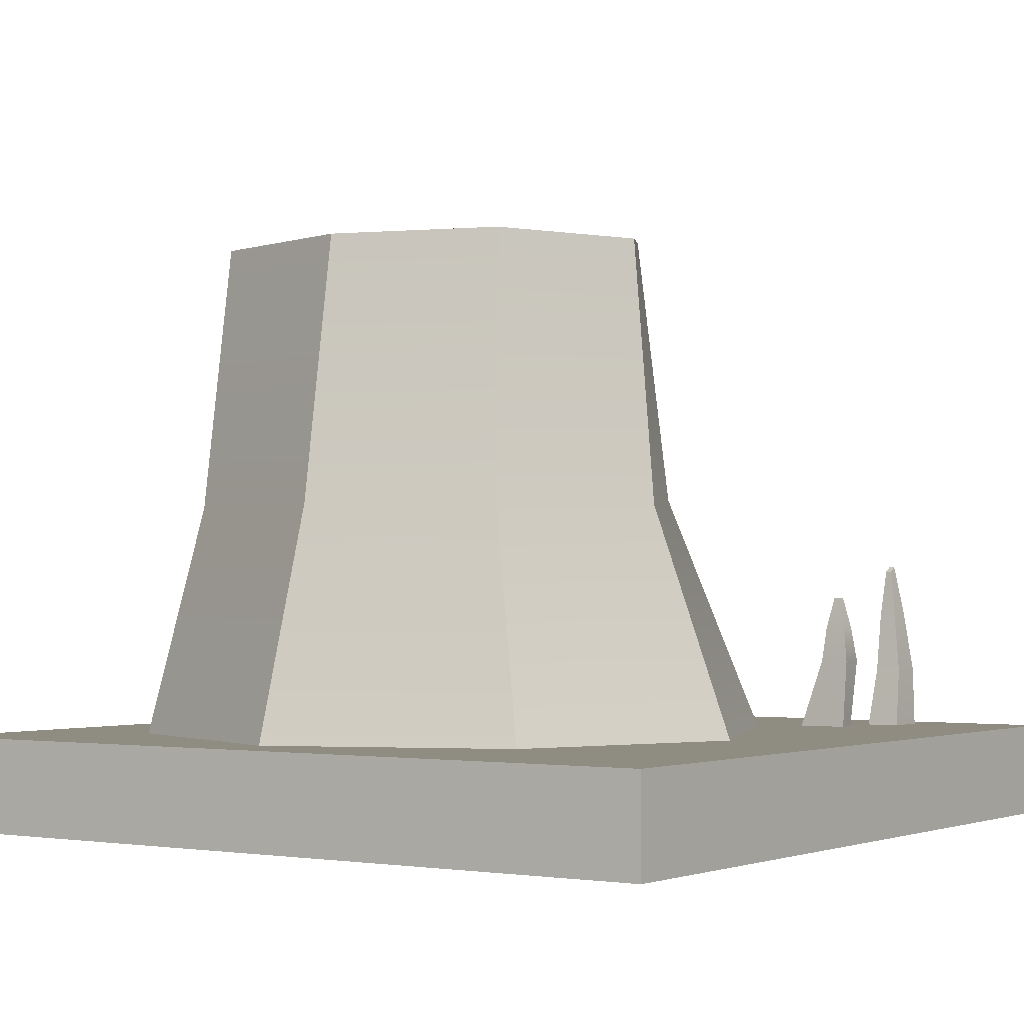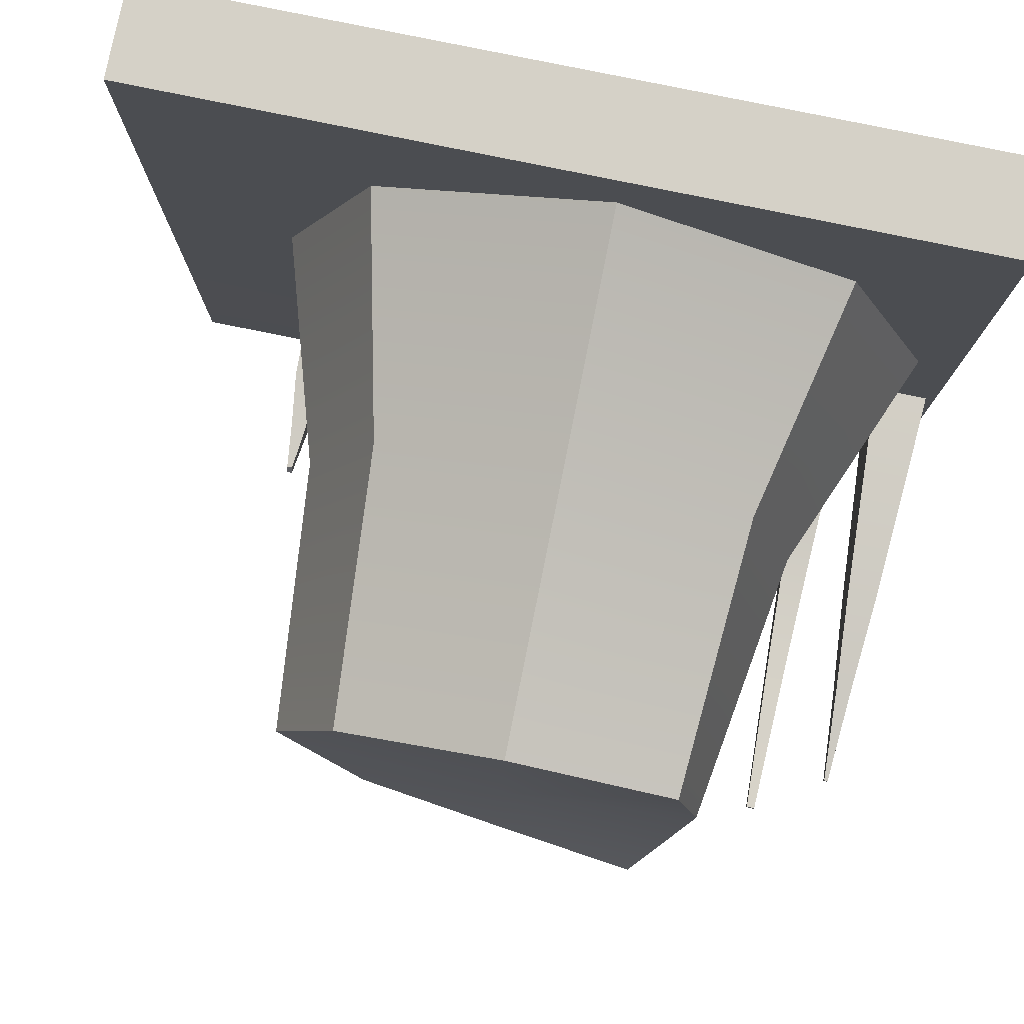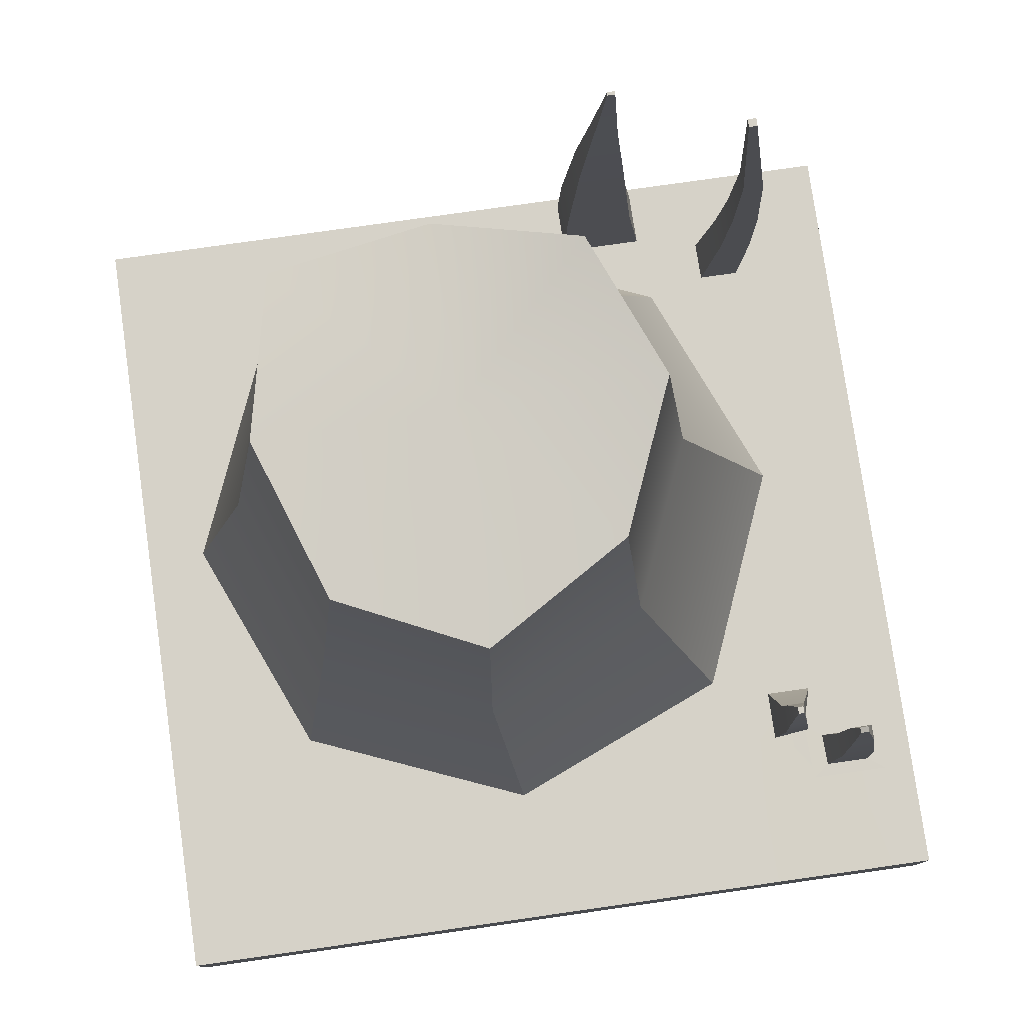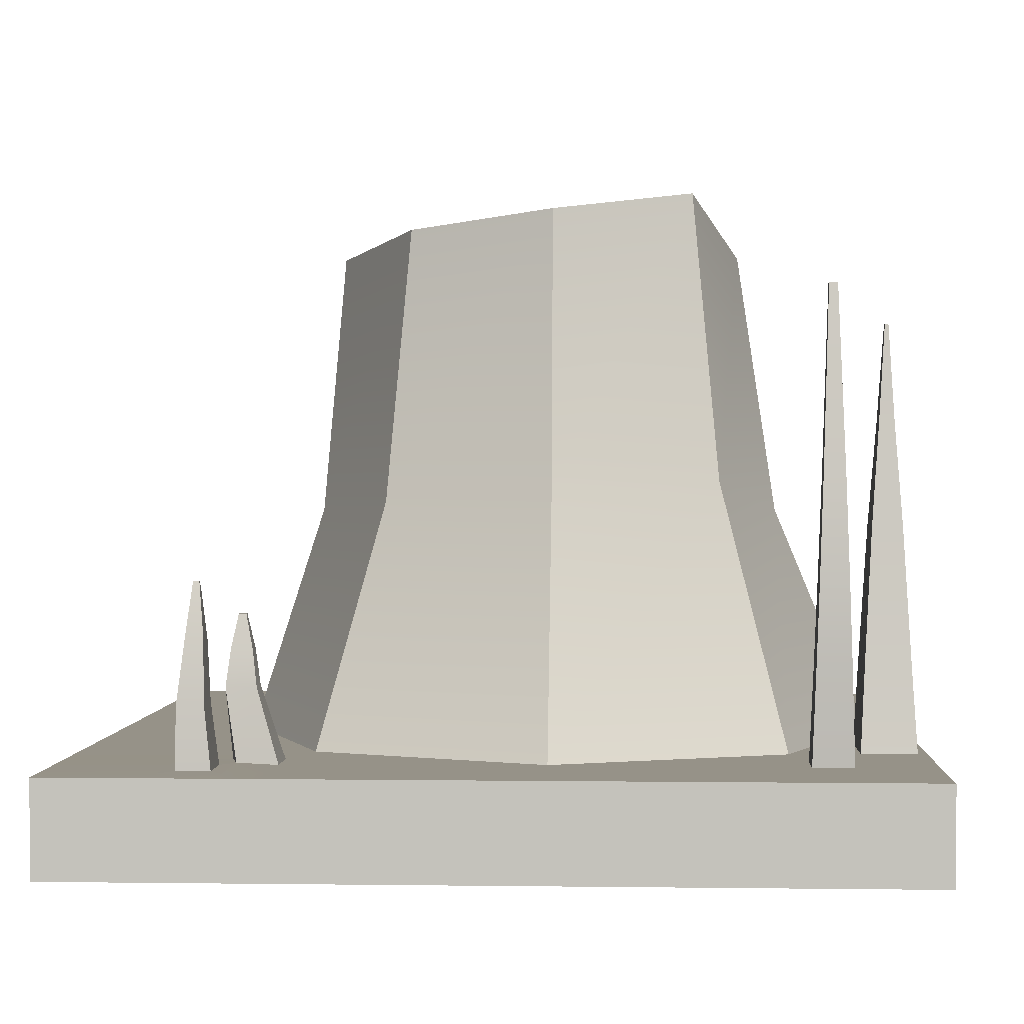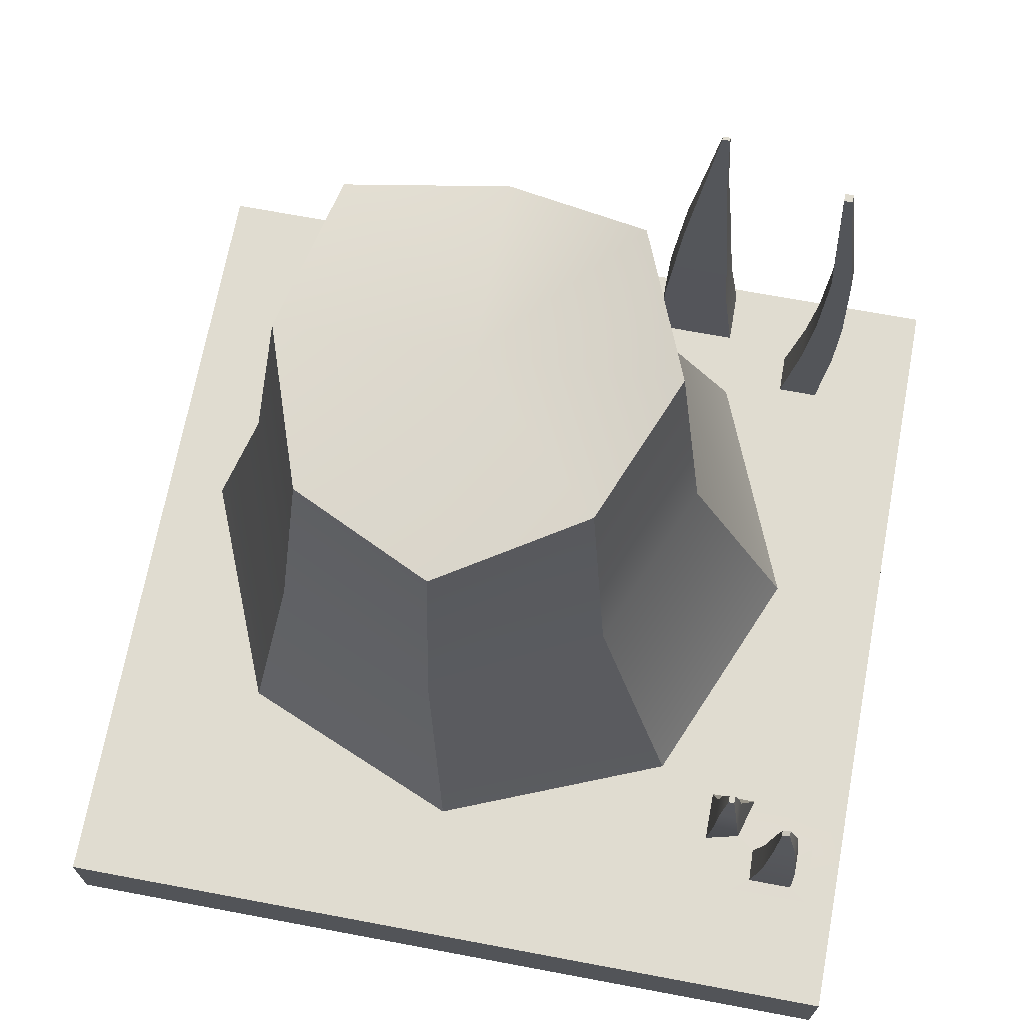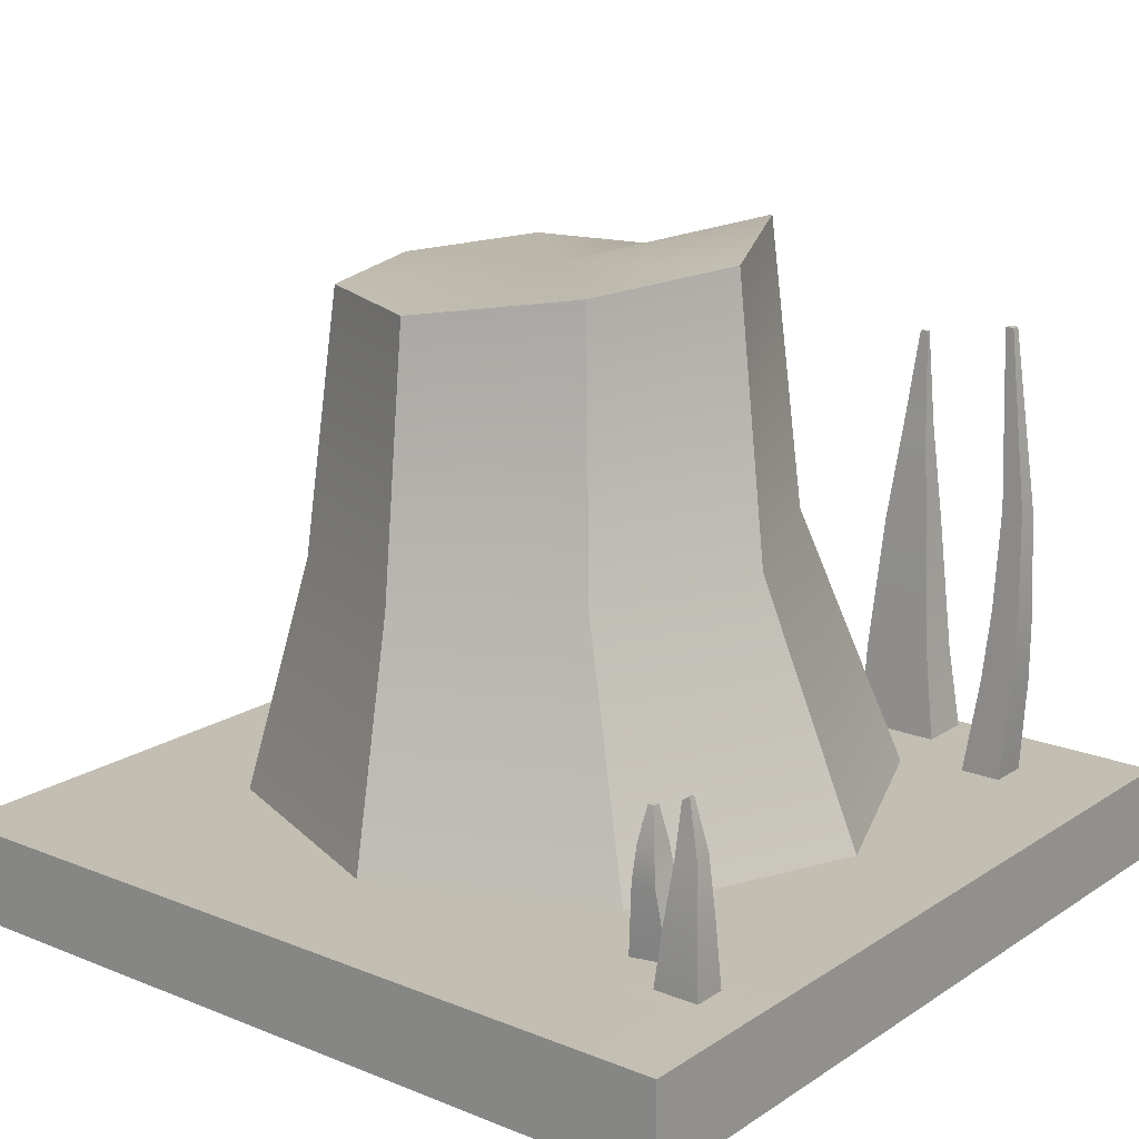
<metadata>
{"format":"obj","ext":"obj","renderer":"f3d","projection":"perspective","resolution":1024,"background":"white","views":[{"elev":-2.0,"azim":34.6,"up":"+Y"},{"elev":79.4,"azim":-168.4,"up":"+Z"},{"elev":78.4,"azim":81.9,"up":"+Y"},{"elev":1.2,"azim":-177.1,"up":"+Y"},{"elev":69.6,"azim":100.6,"up":"+Y"},{"elev":17.4,"azim":128.4,"up":"+Y"}]}
</metadata>
<code>
g default
v 72.63 11.61 -75.13
v 44.71 11.61 -86.7
v 16.79 11.61 -75.13
v 5.221 11.61 -47.21
v 16.79 11.61 -19.29
v 44.71 11.61 -7.723
v 72.63 11.61 -19.29
v 84.2 11.61 -47.21
v 62.34 74.63 -61.91
v 44.71 76.46 -69.28
v 27.87 78.93 -61.92
v 21.7 72.29 -44.7
v 25.1 72.28 -25.08
v 44.71 72.28 -20.69
v 64.32 72.28 -27.49
v 72.44 72.28 -44.7
v 44.71 11.61 -47.21
v 44.71 73.99 -44.7
v 65.26 41.25 -64.63
v 75.44 39.89 -44.32
v 66.44 39.89 -24.02
v 44.71 39.89 -15.81
v 22.98 39.89 -22.59
v 16.79 39.9 -44.32
v 24.63 43.74 -64.63
v 44.71 42.32 -73.18
v 0.5639 0.4205 -0.318
v 100.6 0.4205 -0.318
v 0.5639 11.79 -0.318
v 100.6 11.79 -0.318
v 0.5639 11.79 -100.3
v 100.6 11.79 -100.3
v 0.5639 0.4205 -100.3
v 100.6 0.4205 -100.3
v 75.12 11.79 -100.3
v 75.12 0.4205 -100.3
v 75.12 0.4205 -0.318
v 75.12 11.79 -0.318
v 81.21 11.79 -100.3
v 81.21 0.4205 -100.3
v 81.21 0.4205 -0.318
v 81.21 11.79 -0.318
v 100.6 11.79 -88.68
v 80.18 11.84 -86.55
v 75.12 11.79 -88
v 0.5639 11.79 -88.68
v 0.5639 0.4205 -88.68
v 75.12 0.4205 -88.68
v 81.21 0.4205 -88.68
v 100.6 0.4205 -88.68
v 100.6 11.79 -81.41
v 81.21 11.79 -82.36
v 75.12 11.79 -82.36
v 0.5639 11.79 -81.41
v 0.5639 0.4205 -81.41
v 75.12 0.4205 -81.41
v 81.21 0.4205 -81.41
v 100.6 0.4205 -81.41
v 100.6 11.79 -95.13
v 80.18 11.84 -96.58
v 75.12 11.79 -95.13
v 0.5639 11.79 -95.13
v 0.5639 0.4205 -95.13
v 75.12 0.4205 -95.13
v 81.21 0.4205 -95.13
v 100.6 0.4205 -95.13
v 77.92 20.38 -82.86
v 77.92 20.38 -85.88
v 81.5 20.38 -82.86
v 81.5 20.38 -85.88
v 78.46 24.66 -83.15
v 78.46 24.66 -85.28
v 80.99 24.66 -83.15
v 80.99 24.66 -85.28
v 79.29 28.71 -83.85
v 79.29 28.71 -84.58
v 80.16 28.71 -83.85
v 80.16 28.71 -84.58
v 87.35 11.84 -86.8
v 86.32 11.79 -82.11
v 86.32 11.79 -0.318
v 86.32 0.4205 -0.318
v 86.32 0.4205 -81.41
v 86.32 0.4205 -88.68
v 86.32 0.4205 -95.13
v 86.32 0.4205 -100.3
v 86.32 11.79 -100.3
v 87.35 11.84 -96.58
v 82.52 19.15 -89.8
v 82.52 19.15 -94.17
v 85.65 19.15 -89.91
v 85.65 19.15 -94.17
v 82.73 26.17 -90.53
v 82.73 26.77 -93.3
v 84.76 26.18 -90.6
v 84.76 26.77 -93.3
v 85.77 11.85 -94.38
v 85.77 11.85 -88.91
v 81.75 11.85 -88.76
v 81.75 11.85 -94.38
v 83.4 32.2 -90.89
v 83.4 32.8 -91.86
v 84.11 32.21 -90.92
v 84.11 32.8 -91.86
v 9.236 11.79 -88.6
v 9.236 11.79 -81.52
v 9.236 11.79 -0.318
v 9.236 0.4205 -0.318
v 9.236 0.4205 -81.41
v 9.236 0.4205 -88.68
v 9.236 0.4205 -95.13
v 9.236 0.4205 -100.3
v 9.236 11.79 -100.3
v 9.236 11.79 -95.13
v 15.9 11.79 -88.54
v 15.9 11.79 -81.61
v 15.9 11.79 -0.318
v 15.9 0.4205 -0.318
v 15.9 0.4205 -81.41
v 15.9 0.4205 -88.68
v 15.9 0.4205 -95.13
v 15.9 0.4205 -100.3
v 15.9 11.79 -100.3
v 15.9 11.79 -95.13
v 14.98 11.79 -82.57
v 10.16 11.79 -82.51
v 14.98 11.79 -87.57
v 10.16 11.79 -87.61
v 13.07 66.32 -84.54
v 12.07 66.32 -84.53
v 13.07 66.32 -85.58
v 12.07 66.32 -85.59
v 14.57 23.49 -88.5
v 14.57 23.49 -84.35
v 10.57 23.49 -84.29
v 10.57 23.49 -88.54
v 14.25 32.55 -88.73
v 14.25 32.55 -85.23
v 10.89 32.55 -85.19
v 10.89 32.55 -88.76
v 13.82 45.01 -88.31
v 13.82 45.01 -85.72
v 11.32 45.01 -85.68
v 11.32 45.01 -88.33
v 9.236 11.79 -62.58
v 15.9 11.79 -62.65
v 75.12 11.79 -63.23
v 81.21 11.79 -63.23
v 86.32 11.79 -63.03
v 100.6 11.79 -62.5
v 100.6 0.4205 -62.5
v 86.32 0.4205 -62.5
v 81.21 0.4205 -62.5
v 75.12 0.4205 -62.5
v 15.9 0.4205 -62.5
v 9.236 0.4205 -62.5
v 0.5639 0.4205 -62.5
v 0.5639 11.79 -62.5
v 9.236 11.79 -75.67
v 15.9 11.79 -75.75
v 75.12 11.79 -76.45
v 81.21 11.79 -76.45
v 86.32 11.79 -76.22
v 100.6 11.79 -75.57
v 100.6 0.4205 -75.57
v 86.32 0.4205 -75.57
v 81.21 0.4205 -75.57
v 75.12 0.4205 -75.57
v 15.9 0.4205 -75.57
v 9.236 0.4205 -75.57
v 0.5639 0.4205 -75.57
v 0.5639 11.79 -75.57
v 1.671 11.79 -63.86
v 8.338 11.79 -63.93
v 8.338 11.79 -74.31
v 1.671 11.79 -74.23
v 4.786 62.44 -68.59
v 5.223 62.44 -68.6
v 5.223 62.44 -69.58
v 4.786 62.44 -69.57
v 7.755 22.07 -72.83
v 7.755 22.07 -64.21
v 2.253 22.07 -64.15
v 2.253 22.07 -72.76
v 6.824 38.49 -71.4
v 6.824 38.49 -65.59
v 3.185 38.49 -65.56
v 3.185 38.49 -71.36
v 5.929 50.77 -70.27
v 5.929 50.77 -67.16
v 4.079 50.77 -67.14
v 4.079 50.77 -70.24
g SOUCHE
f 1 2 26 19
f 2 3 25 26
f 3 4 24 25
f 4 5 23 24
f 5 6 22 23
f 6 7 21 22
f 7 8 20 21
f 8 1 19 20
f 2 1 17
f 3 2 17
f 4 3 17
f 5 4 17
f 6 5 17
f 7 6 17
f 8 7 17
f 1 8 17
f 9 10 18
f 10 11 18
f 11 12 18
f 12 13 18
f 13 14 18
f 14 15 18
f 15 16 18
f 16 9 18
f 20 19 9 16
f 21 20 16 15
f 22 21 15 14
f 23 22 14 13
f 24 23 13 12
f 25 24 12 11
f 26 25 11 10
f 19 26 10 9
f 118 37 38 117
f 160 161 53 116
f 123 35 36 122
f 119 56 168 169
f 165 58 51 164
f 55 171 172 54
f 35 39 40 36
f 168 56 57 167
f 38 37 41 42
f 53 161 162 52
f 87 32 34 86
f 166 83 58 165
f 81 82 28 30
f 80 163 164 51
f 88 79 43 59
f 61 45 44 60
f 124 115 45 61
f 63 47 46 62
f 121 64 48 120
f 49 48 64 65
f 50 84 85 66
f 43 50 66 59
f 79 80 51 43
f 76 75 77 78
f 116 53 45 115
f 47 55 54 46
f 120 48 56 119
f 57 56 48 49
f 58 83 84 50
f 51 58 50 43
f 87 88 59 32
f 35 61 60 39
f 124 61 35 123
f 33 63 62 31
f 122 36 64 121
f 65 64 36 40
f 66 85 86 34
f 59 66 34 32
f 45 53 67 68
f 53 52 69 67
f 52 44 70 69
f 44 45 68 70
f 68 67 71 72
f 67 69 73 71
f 69 70 74 73
f 70 68 72 74
f 72 71 75 76
f 71 73 77 75
f 73 74 78 77
f 74 72 76 78
f 44 52 80 79
f 52 162 163 80
f 42 41 82 81
f 167 57 83 166
f 84 83 57 49
f 85 84 49 65
f 86 85 65 40
f 39 87 86 40
f 39 60 88 87
f 102 101 103 104
f 60 44 99 100
f 44 79 98 99
f 79 88 97 98
f 88 60 100 97
f 90 89 93 94
f 89 91 95 93
f 91 92 96 95
f 92 90 94 96
f 98 97 92 91
f 99 98 91 89
f 100 99 89 90
f 97 100 90 92
f 94 93 101 102
f 93 95 103 101
f 95 96 104 103
f 96 94 102 104
f 54 106 105 46
f 172 159 106 54
f 27 108 107 29
f 55 109 170 171
f 47 110 109 55
f 63 111 110 47
f 33 112 111 63
f 31 113 112 33
f 62 114 113 31
f 46 105 114 62
f 130 129 131 132
f 159 160 116 106
f 108 118 117 107
f 109 119 169 170
f 110 120 119 109
f 111 121 120 110
f 112 122 121 111
f 113 123 122 112
f 114 124 123 113
f 114 105 115 124
f 106 116 125 126
f 116 115 127 125
f 115 105 128 127
f 105 106 126 128
f 126 125 134 135
f 125 127 133 134
f 127 128 136 133
f 128 126 135 136
f 134 133 137 138
f 135 134 138 139
f 136 135 139 140
f 133 136 140 137
f 138 137 141 142
f 139 138 142 143
f 140 139 143 144
f 137 140 144 141
f 142 141 131 129
f 143 142 129 130
f 144 143 130 132
f 141 144 132 131
f 107 117 146 145
f 117 38 147 146
f 148 147 38 42
f 149 148 42 81
f 150 149 81 30
f 28 151 150 30
f 82 152 151 28
f 41 153 152 82
f 37 154 153 41
f 155 154 37 118
f 156 155 118 108
f 157 156 108 27
f 158 157 27 29
f 29 107 145 158
f 145 146 160 159
f 146 147 161 160
f 162 161 147 148
f 163 162 148 149
f 164 163 149 150
f 151 165 164 150
f 152 166 165 151
f 153 167 166 152
f 154 168 167 153
f 169 168 154 155
f 170 169 155 156
f 171 170 156 157
f 172 171 157 158
f 177 178 179 180
f 158 145 174 173
f 145 159 175 174
f 159 172 176 175
f 172 158 173 176
f 173 174 182 183
f 174 175 181 182
f 175 176 184 181
f 176 173 183 184
f 182 181 185 186
f 183 182 186 187
f 184 183 187 188
f 181 184 188 185
f 186 185 189 190
f 187 186 190 191
f 188 187 191 192
f 185 188 192 189
f 190 189 179 178
f 191 190 178 177
f 192 191 177 180
f 189 192 180 179

</code>
